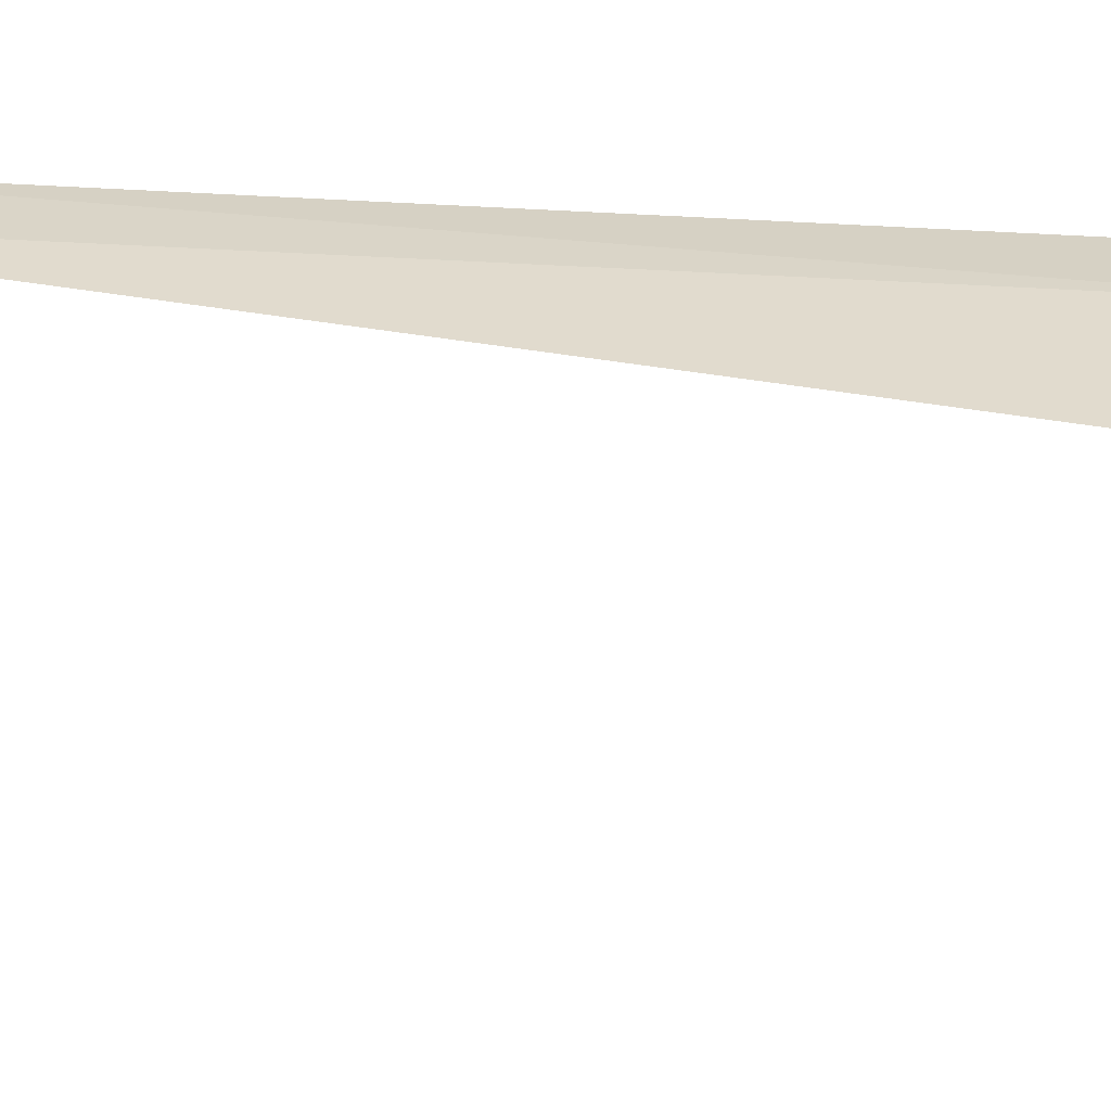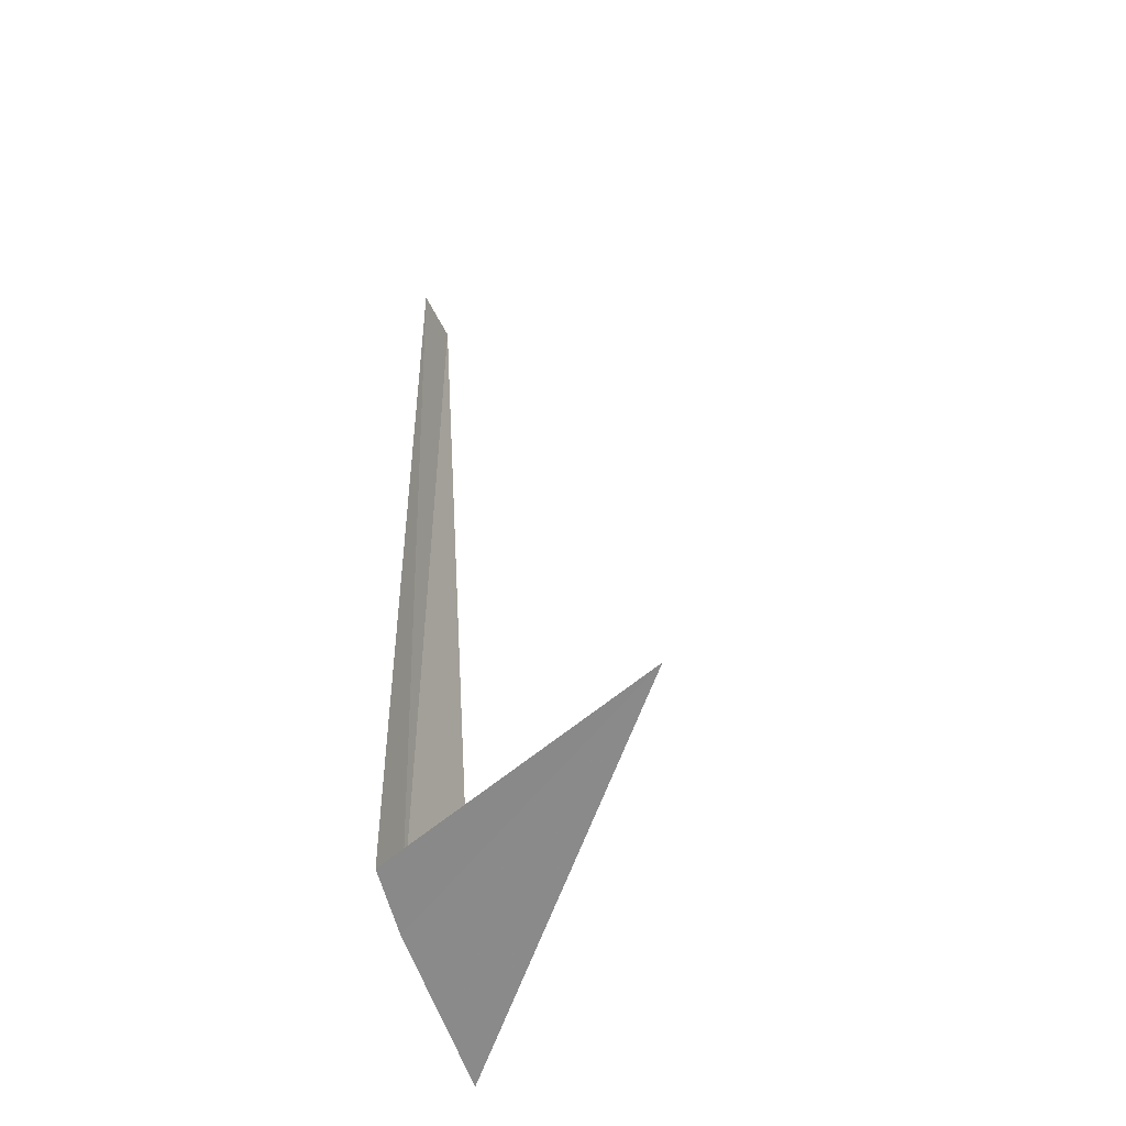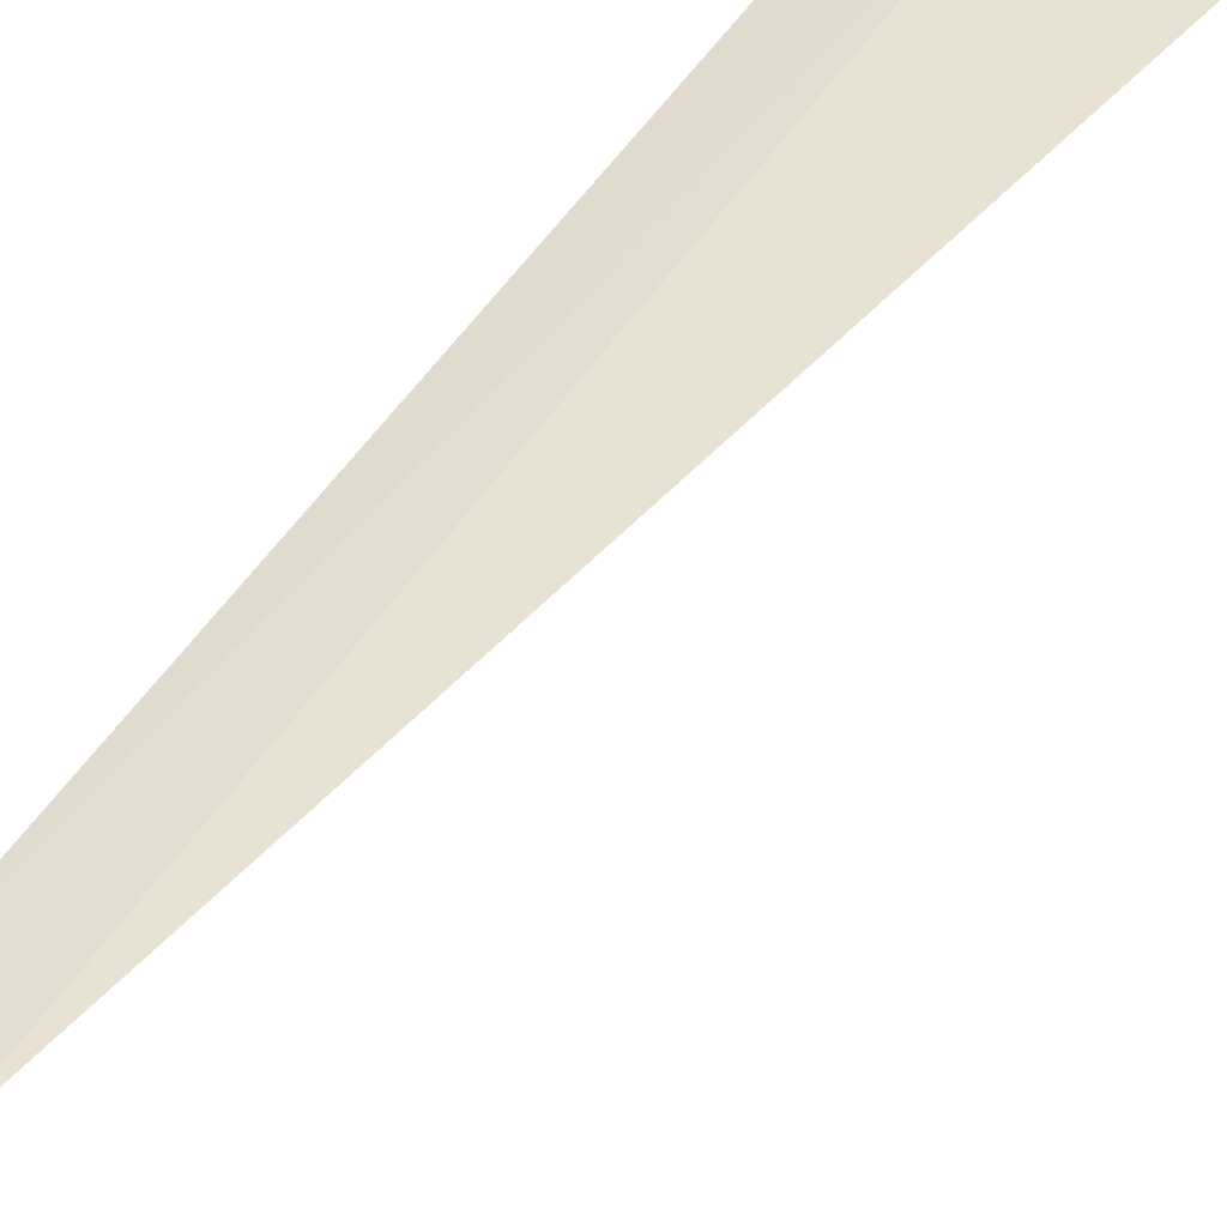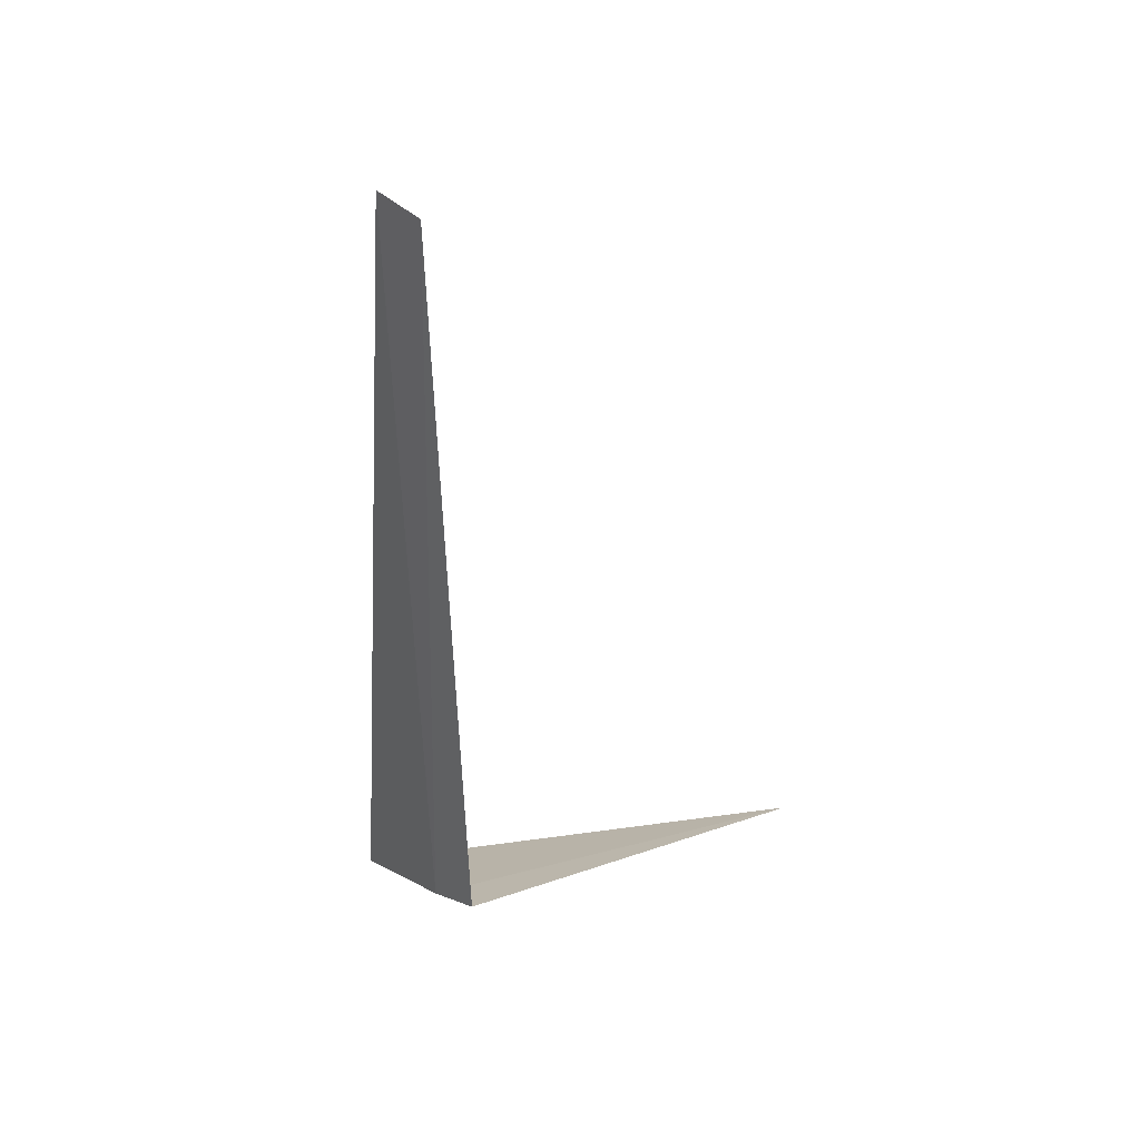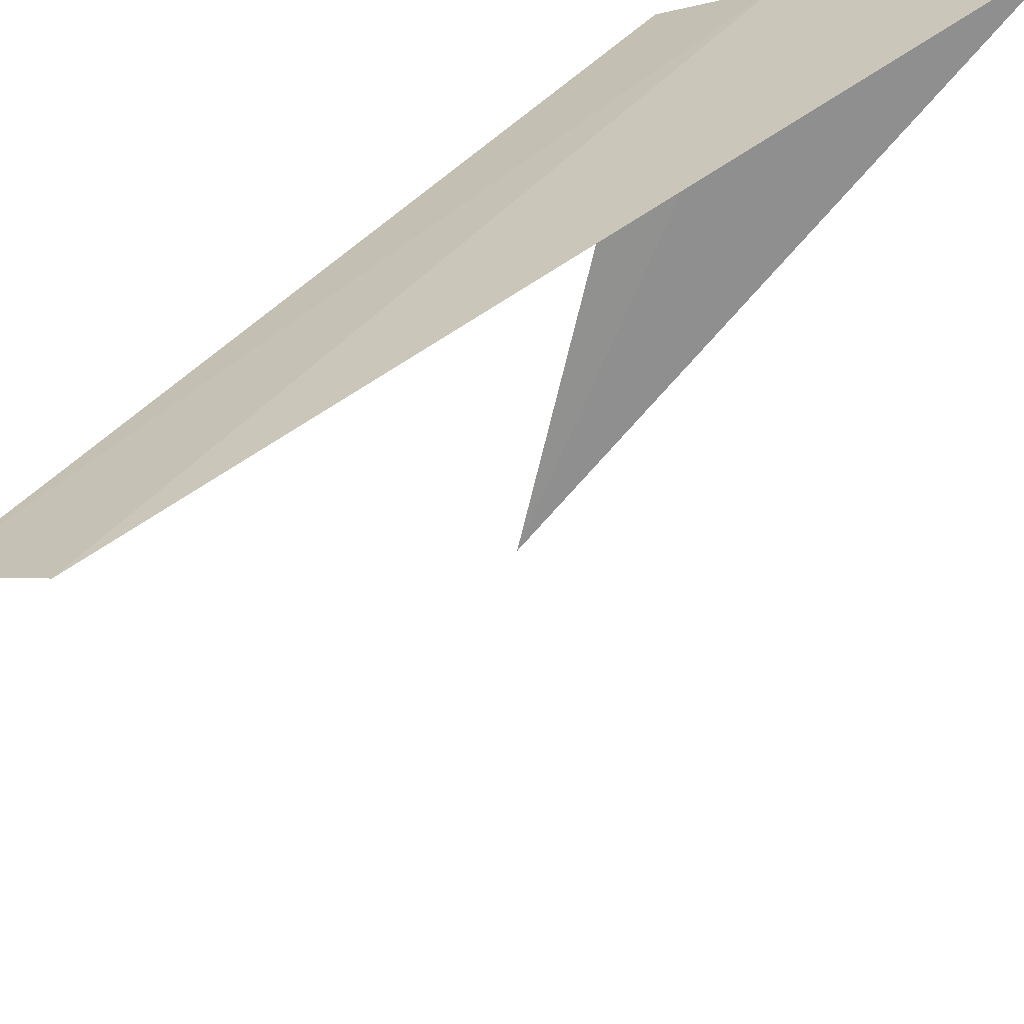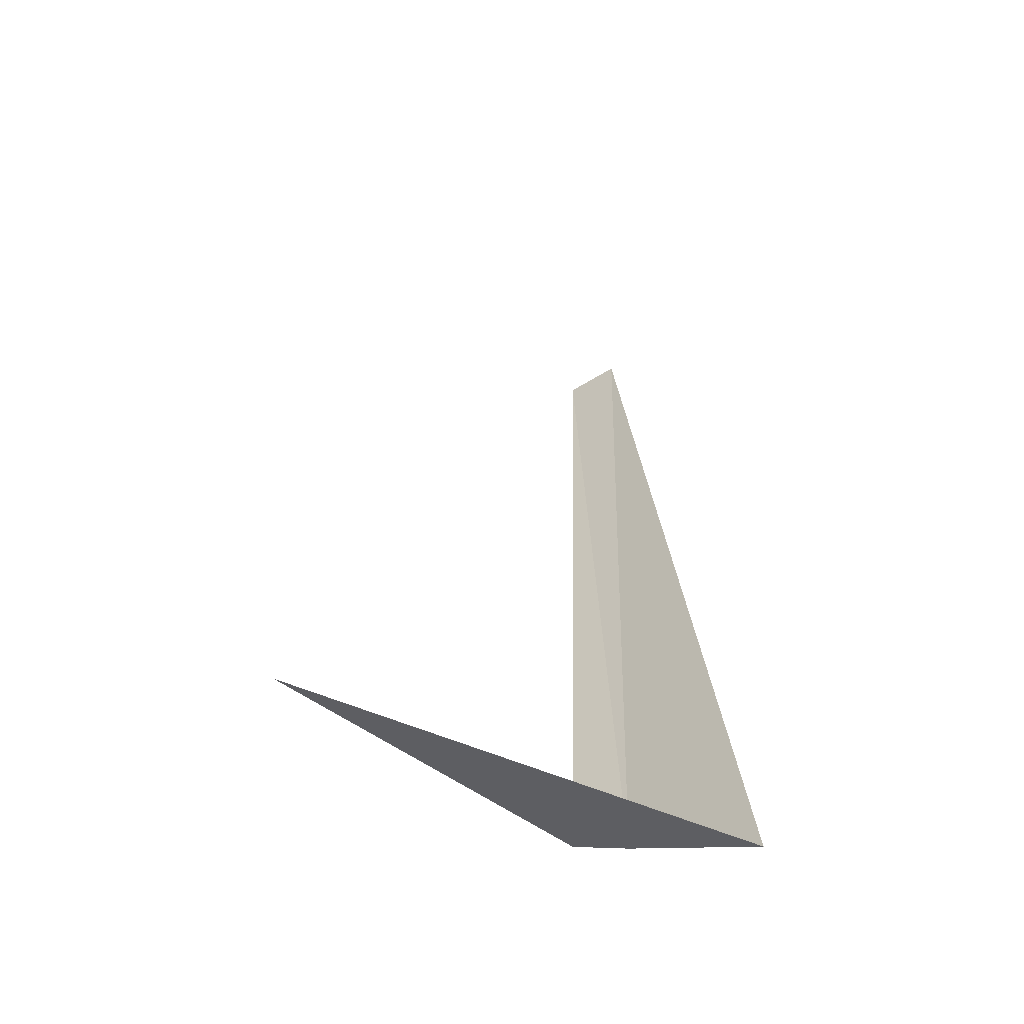
<metadata>
{"format":"obj","ext":"obj","renderer":"f3d","projection":"perspective","resolution":1024,"background":"white","views":[{"elev":40.1,"azim":95.8,"up":"+Y"},{"elev":-41.7,"azim":-57.3,"up":"+Z"},{"elev":49.4,"azim":32.8,"up":"+Y"},{"elev":39.4,"azim":-118.2,"up":"+Z"},{"elev":25.6,"azim":25.1,"up":"+Y"},{"elev":-52.4,"azim":45.7,"up":"+Z"}]}
</metadata>
<code>
v 81.39 172.3 29.34
v 81.19 172.2 29.45
v 81.27 172.3 32
v 81.46 172.3 32
v 81.86 172.3 29.09
v 80.98 171.2 29.59
f 1 3 2
f 1 5 4
f 1 4 3
f 1 6 5
f 1 2 6

</code>
